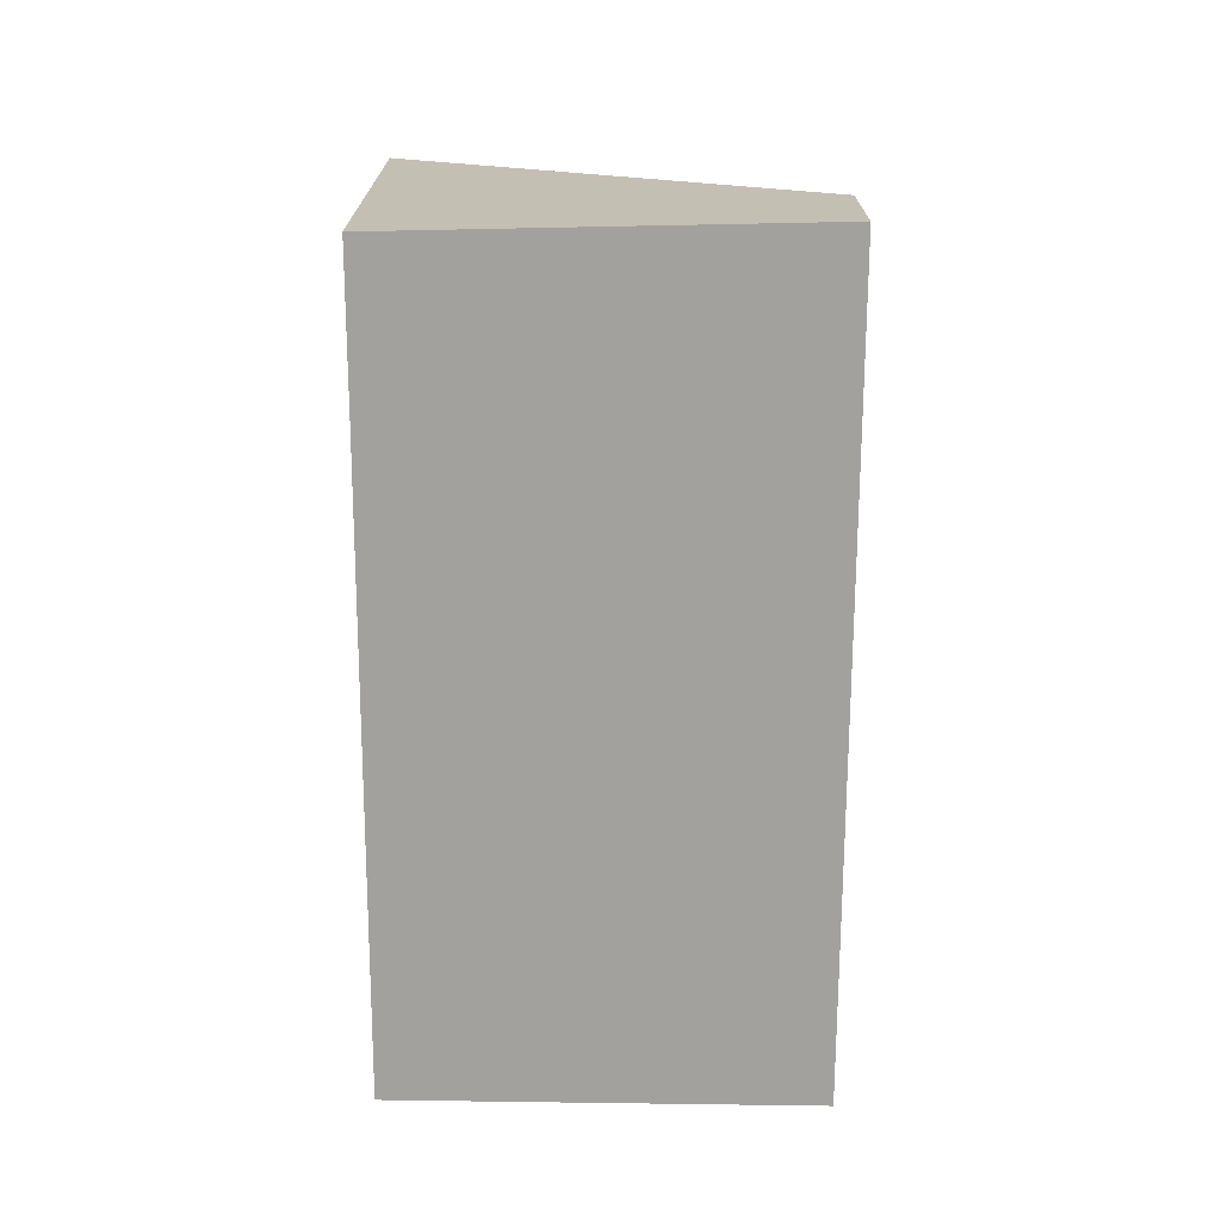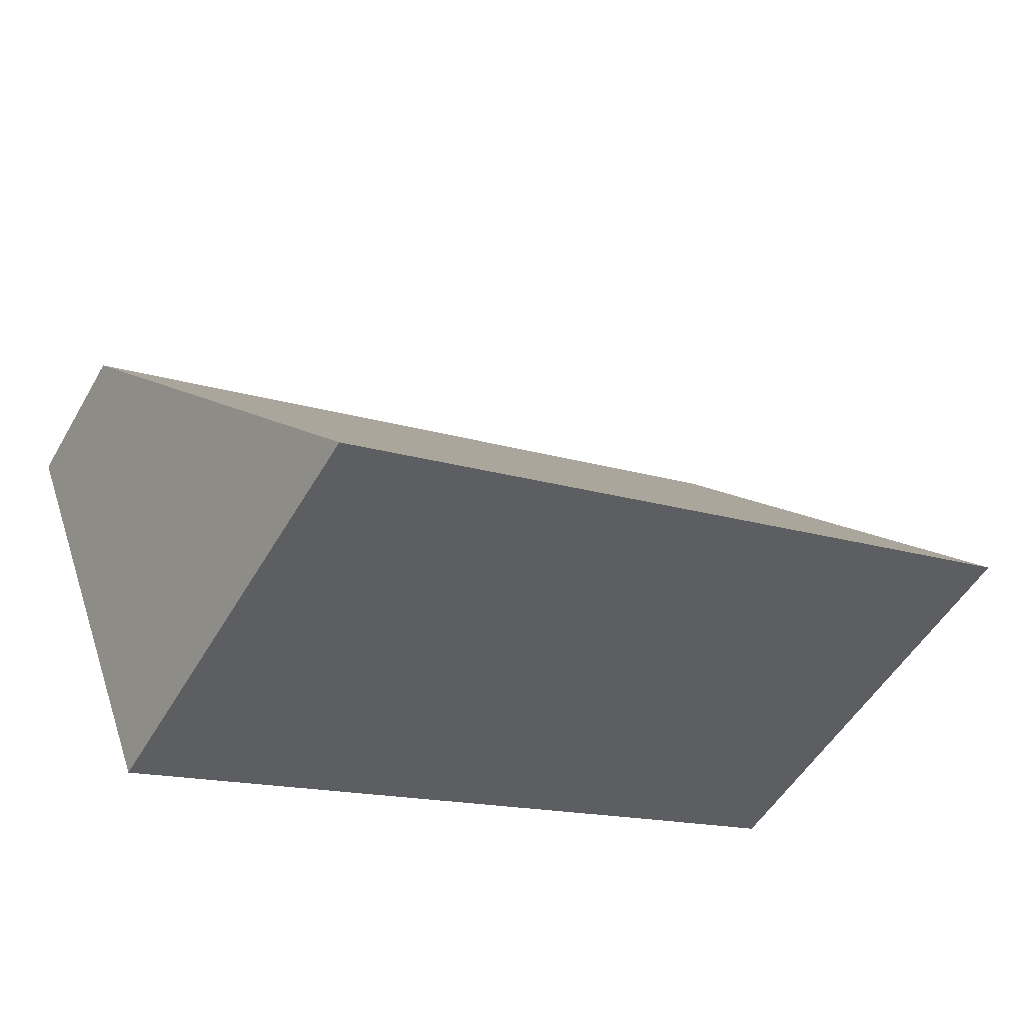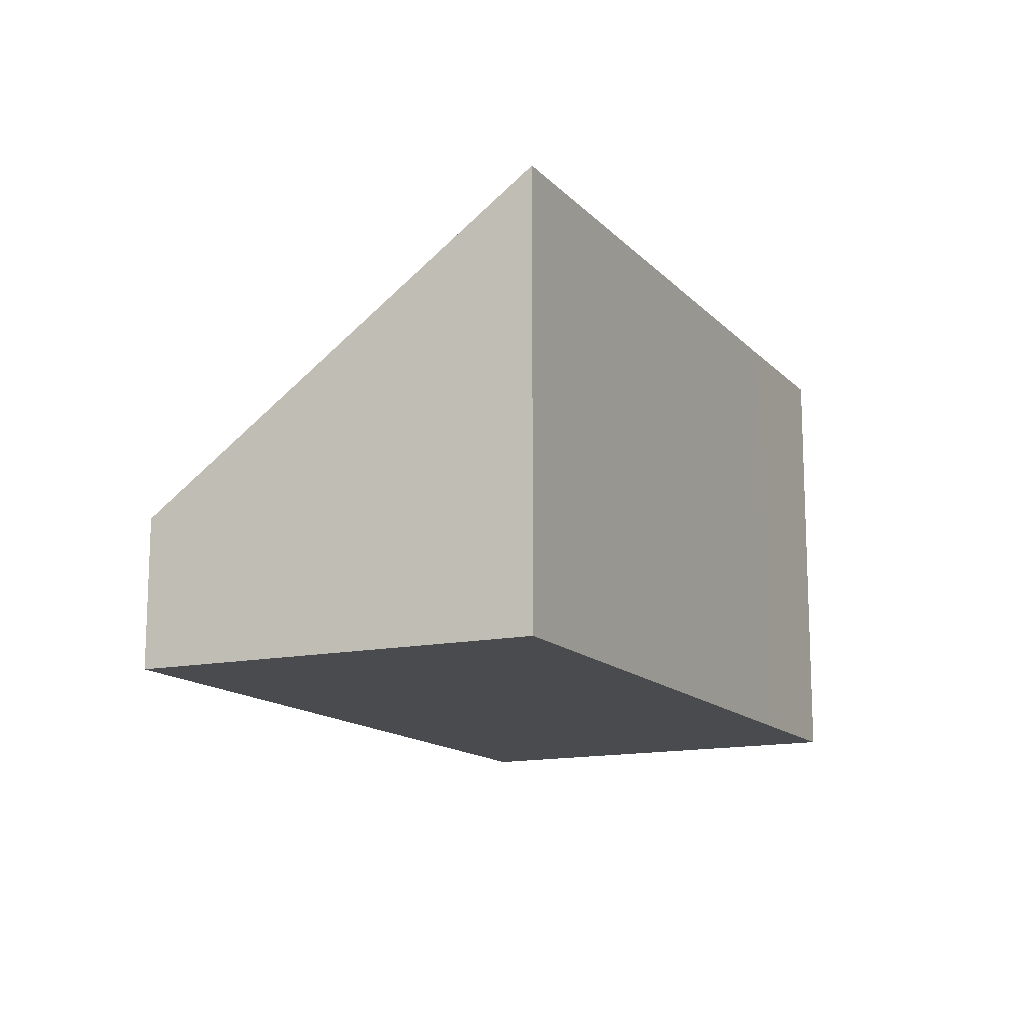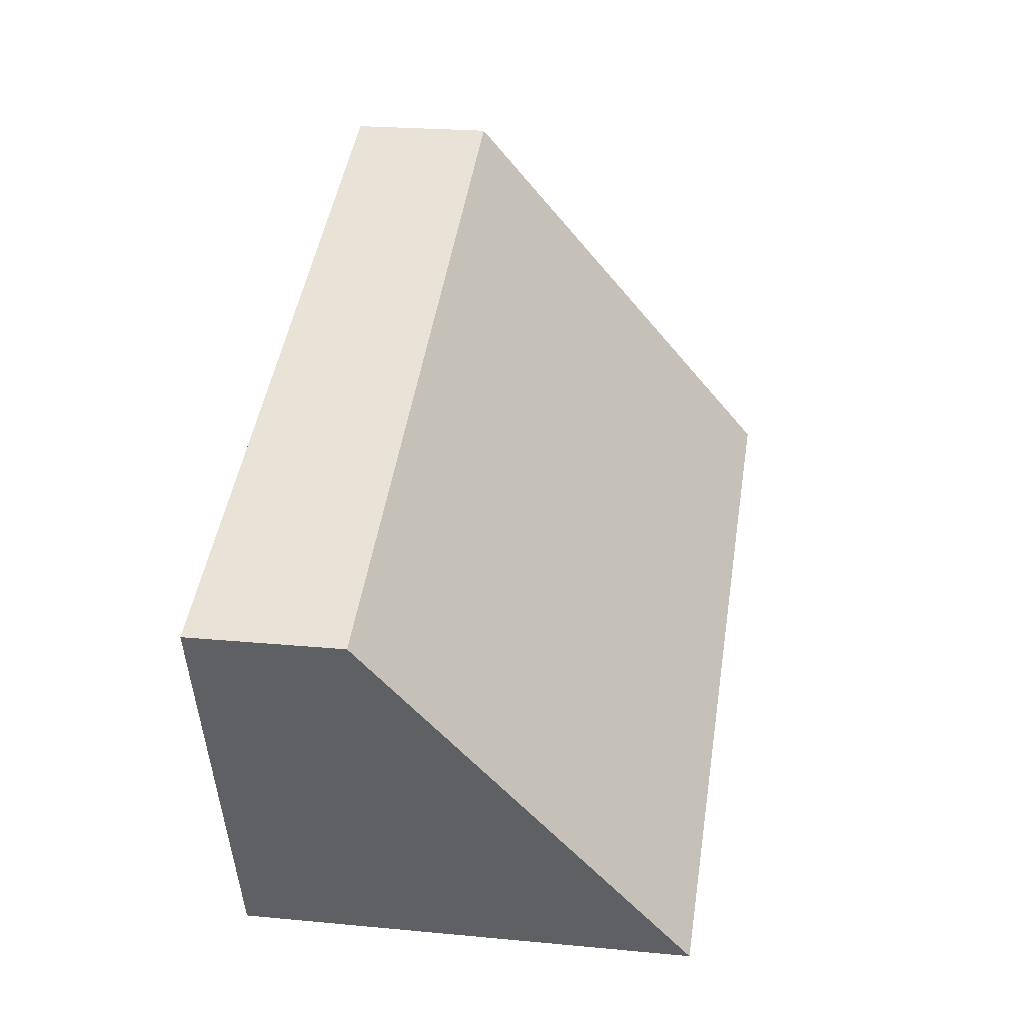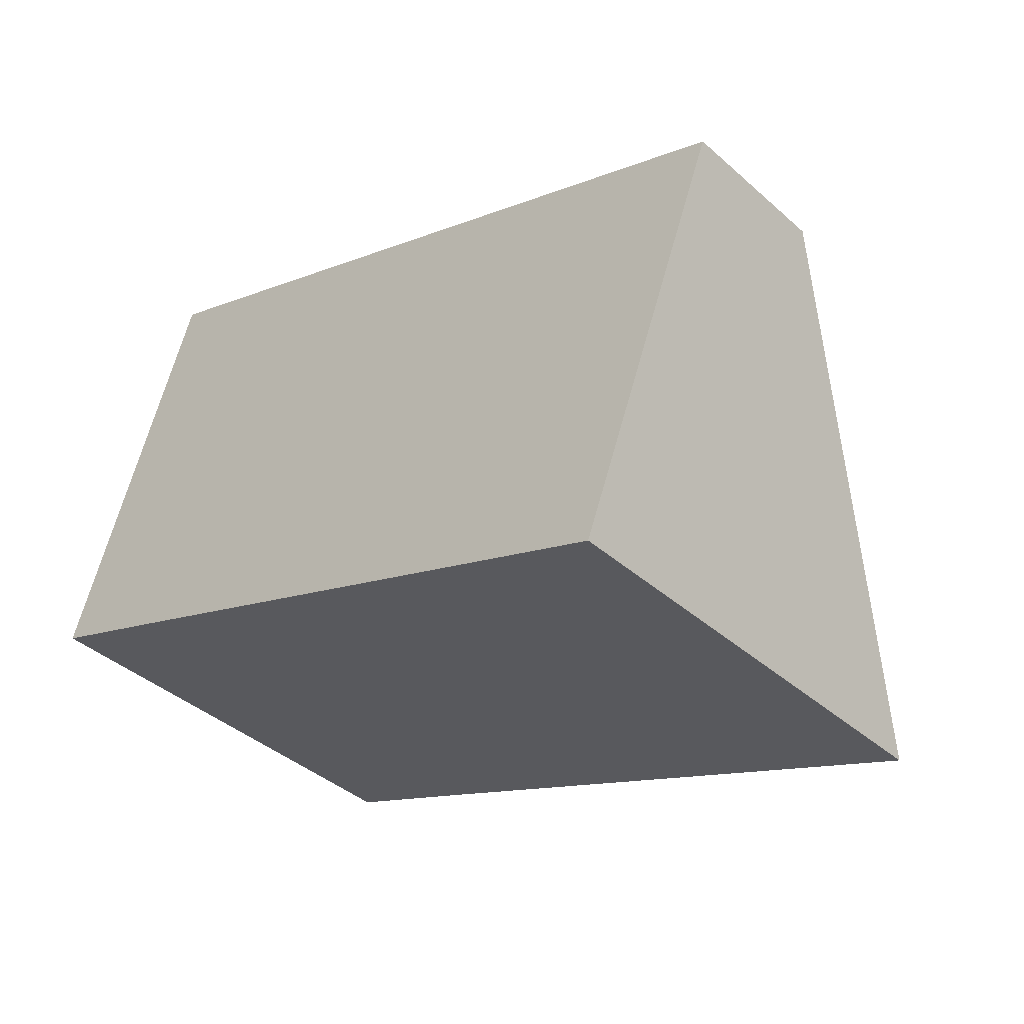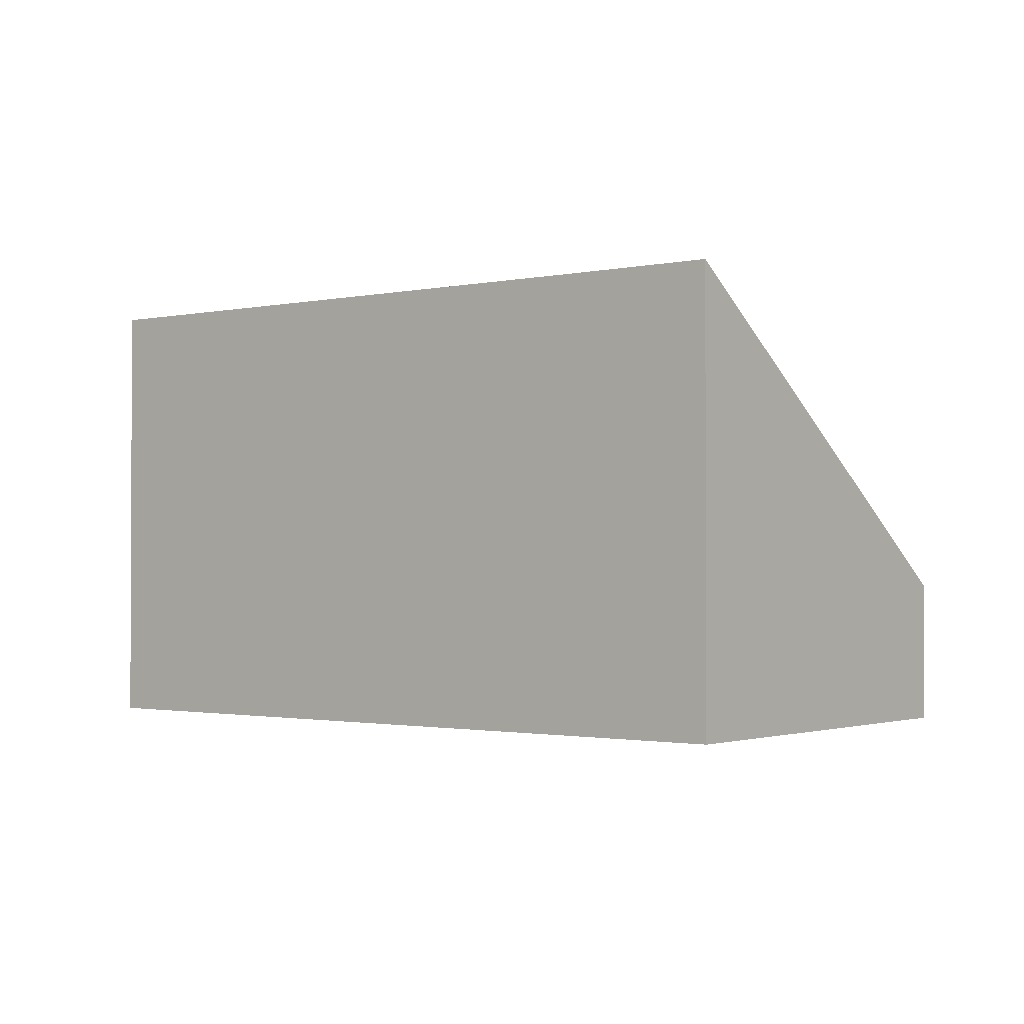
<metadata>
{"format":"obj","ext":"obj","renderer":"f3d","projection":"perspective","resolution":1024,"background":"white","views":[{"elev":-72.1,"azim":-69.6,"up":"+Y"},{"elev":-51.8,"azim":150.6,"up":"+Z"},{"elev":-14.0,"azim":136.5,"up":"+Y"},{"elev":22.9,"azim":99.2,"up":"+Z"},{"elev":-40.0,"azim":42.7,"up":"+Z"},{"elev":-1.4,"azim":-121.9,"up":"+Y"}]}
</metadata>
<code>
v  1.064 1.083 3.044
v  1.116 3.398 -0.407
v  0 3.4 2.082e-16
v  5.585 3.399 -2.053
v  6.724 1.141 0.875
v  5.585 1.257e-16 -2.053
v  1.116 2.492e-17 -0.407
v  0 0 0
v  1.064 -1.864e-16 3.044
v  6.724 -5.358e-17 0.875
g defaultobject
f 1 2 3
f 2 1 4
f 4 1 5
f 6 2 4
f 2 6 7
f 2 7 3
f 3 7 8
f 8 1 3
f 1 8 9
f 1 10 5
f 10 1 9
f 5 6 4
f 6 5 10
f 7 9 8
f 9 7 6
f 9 6 10

</code>
